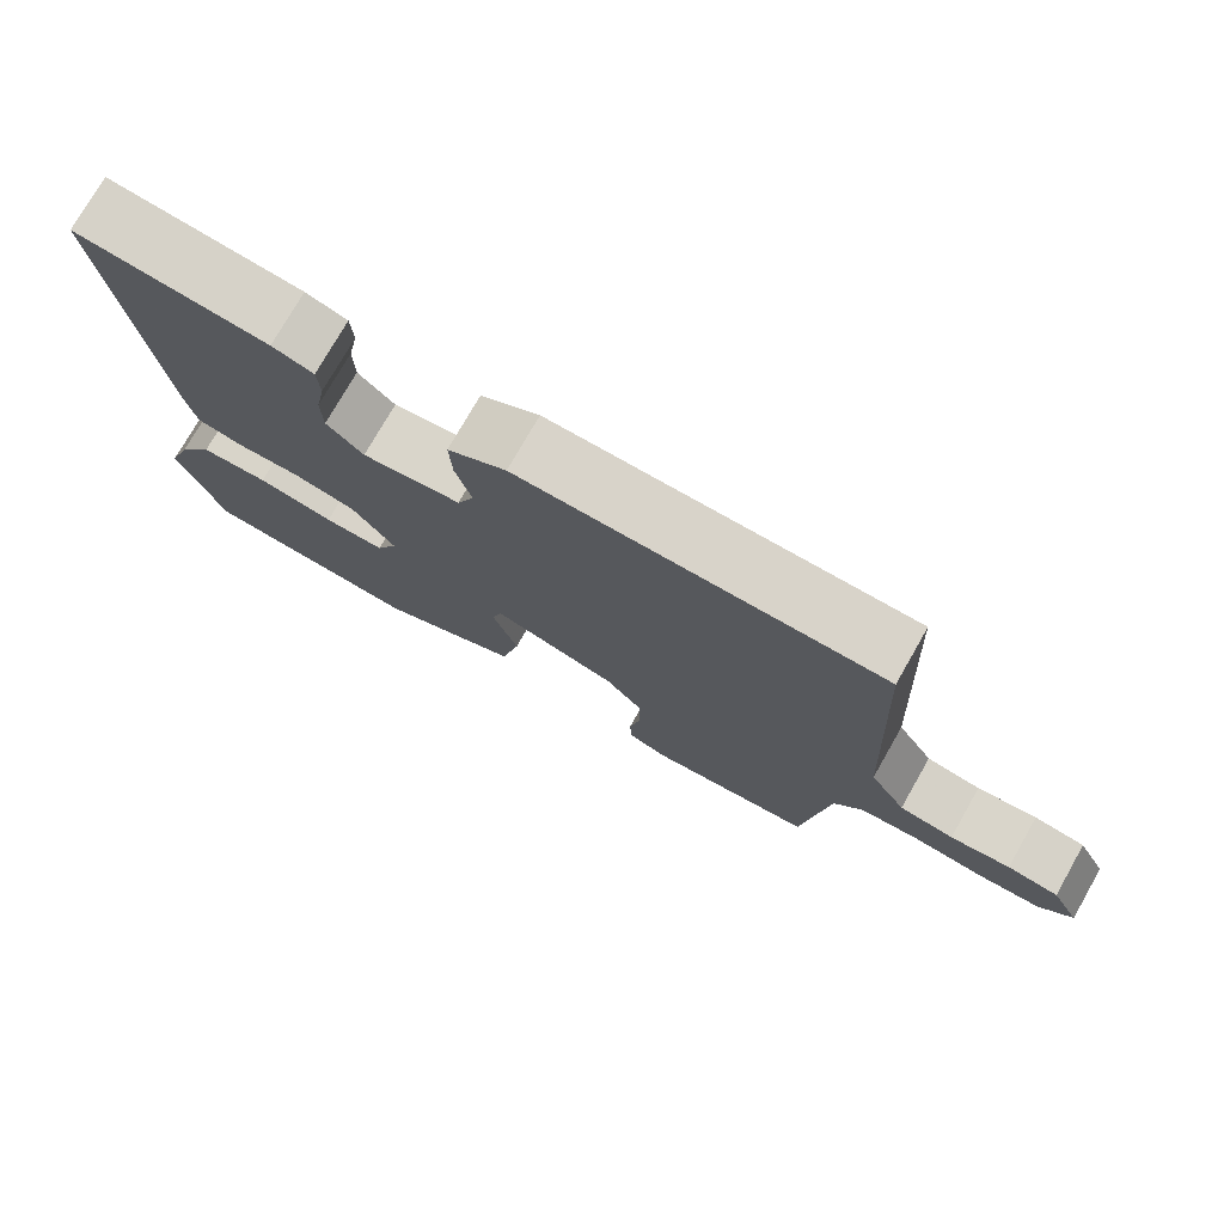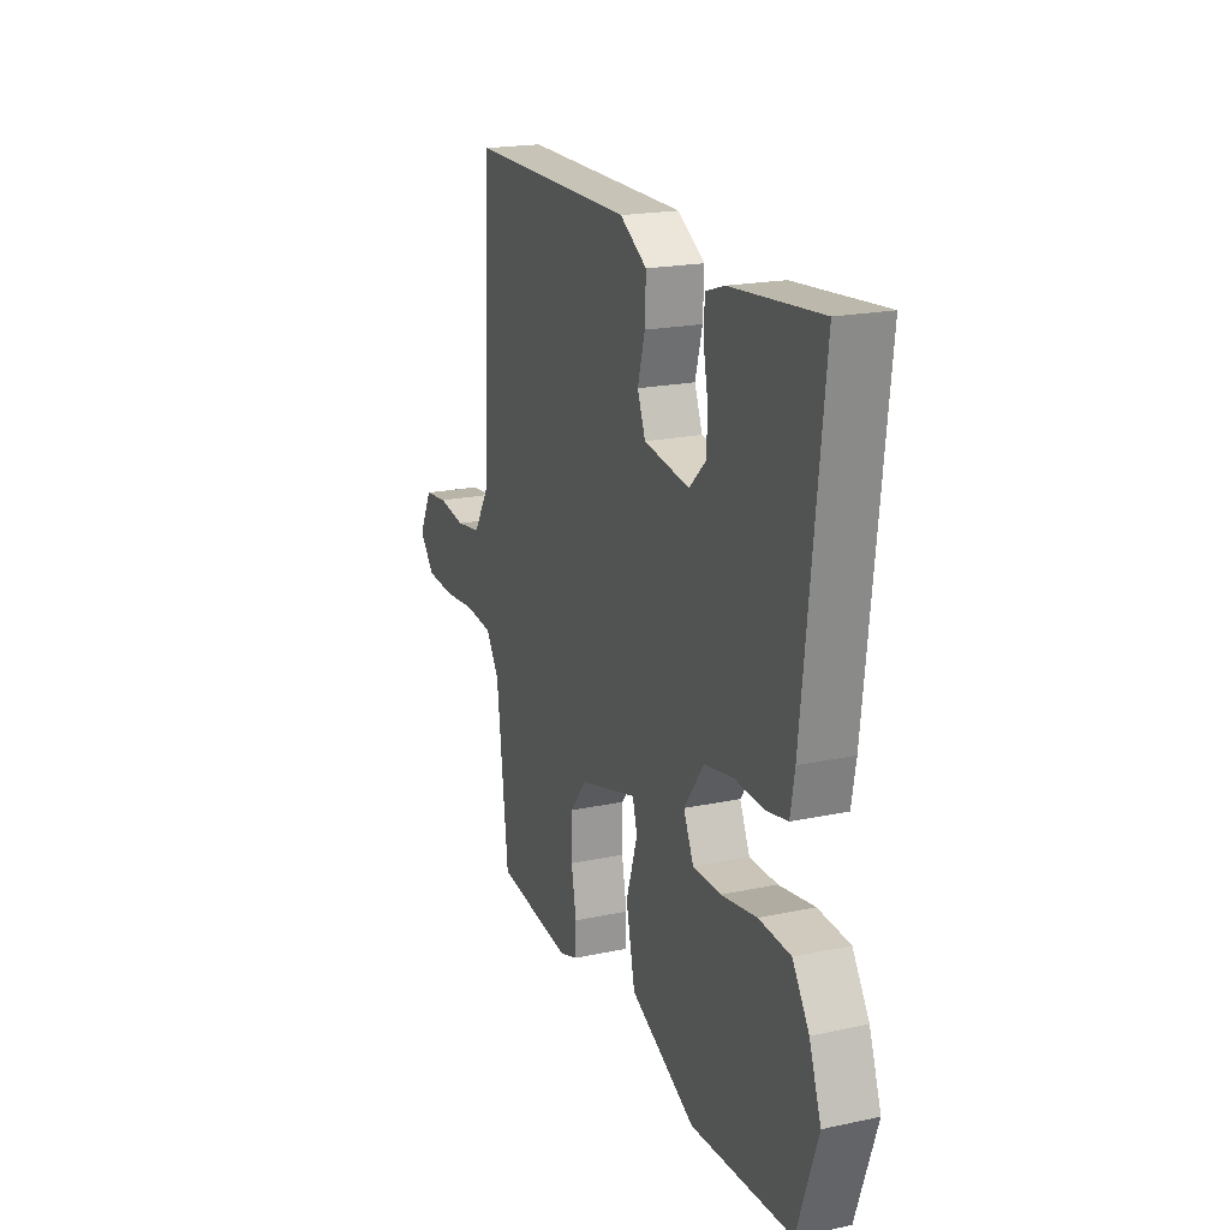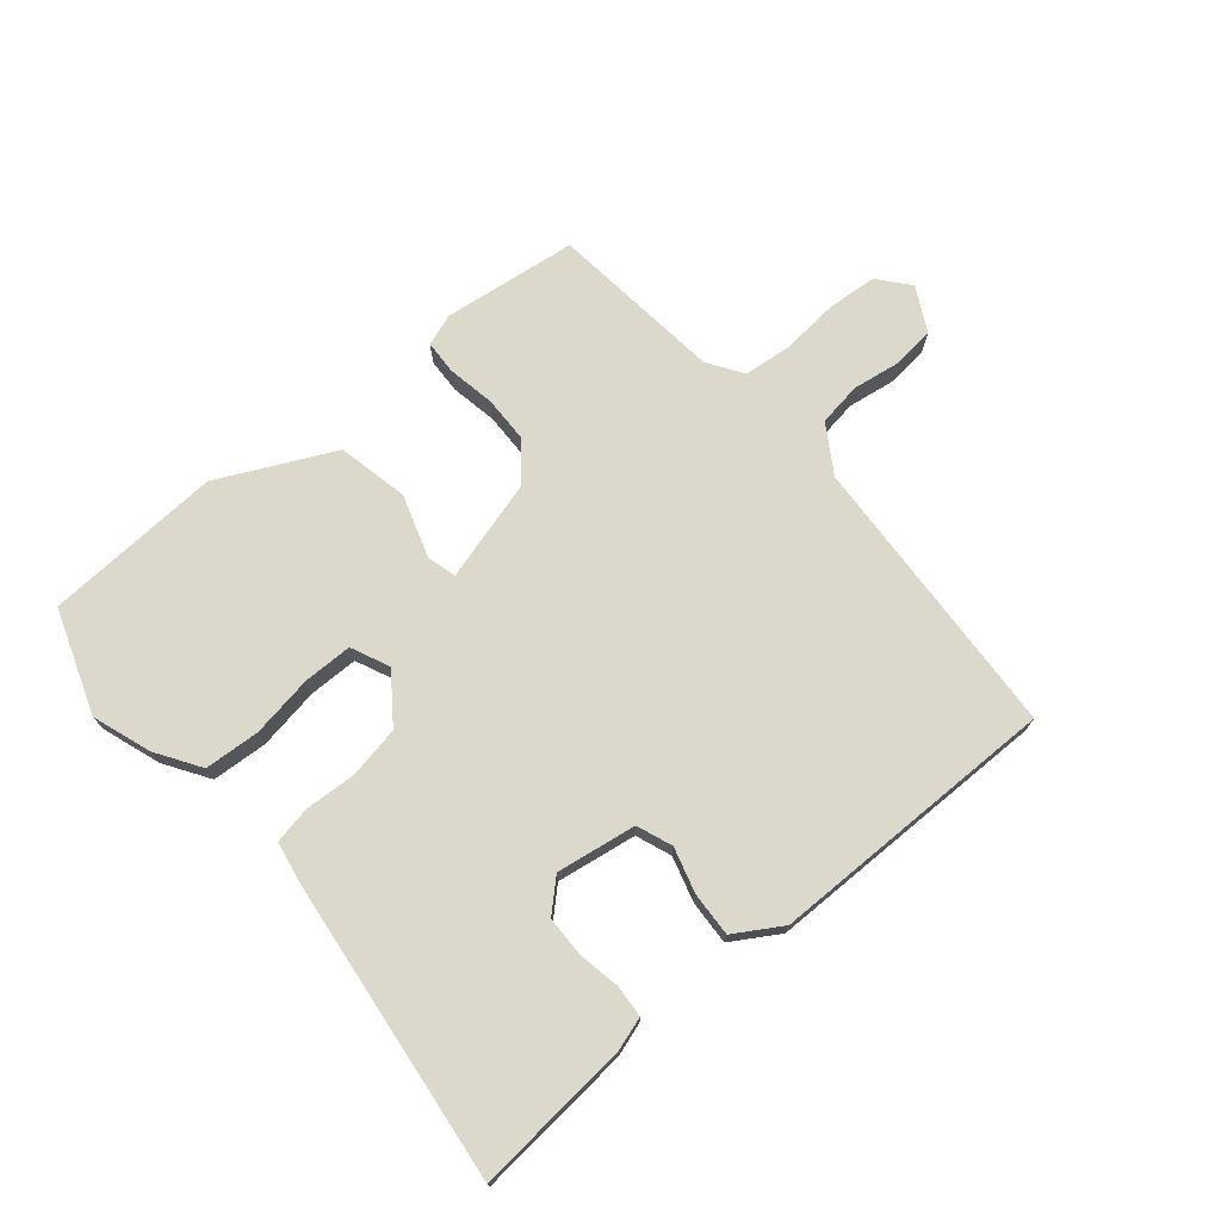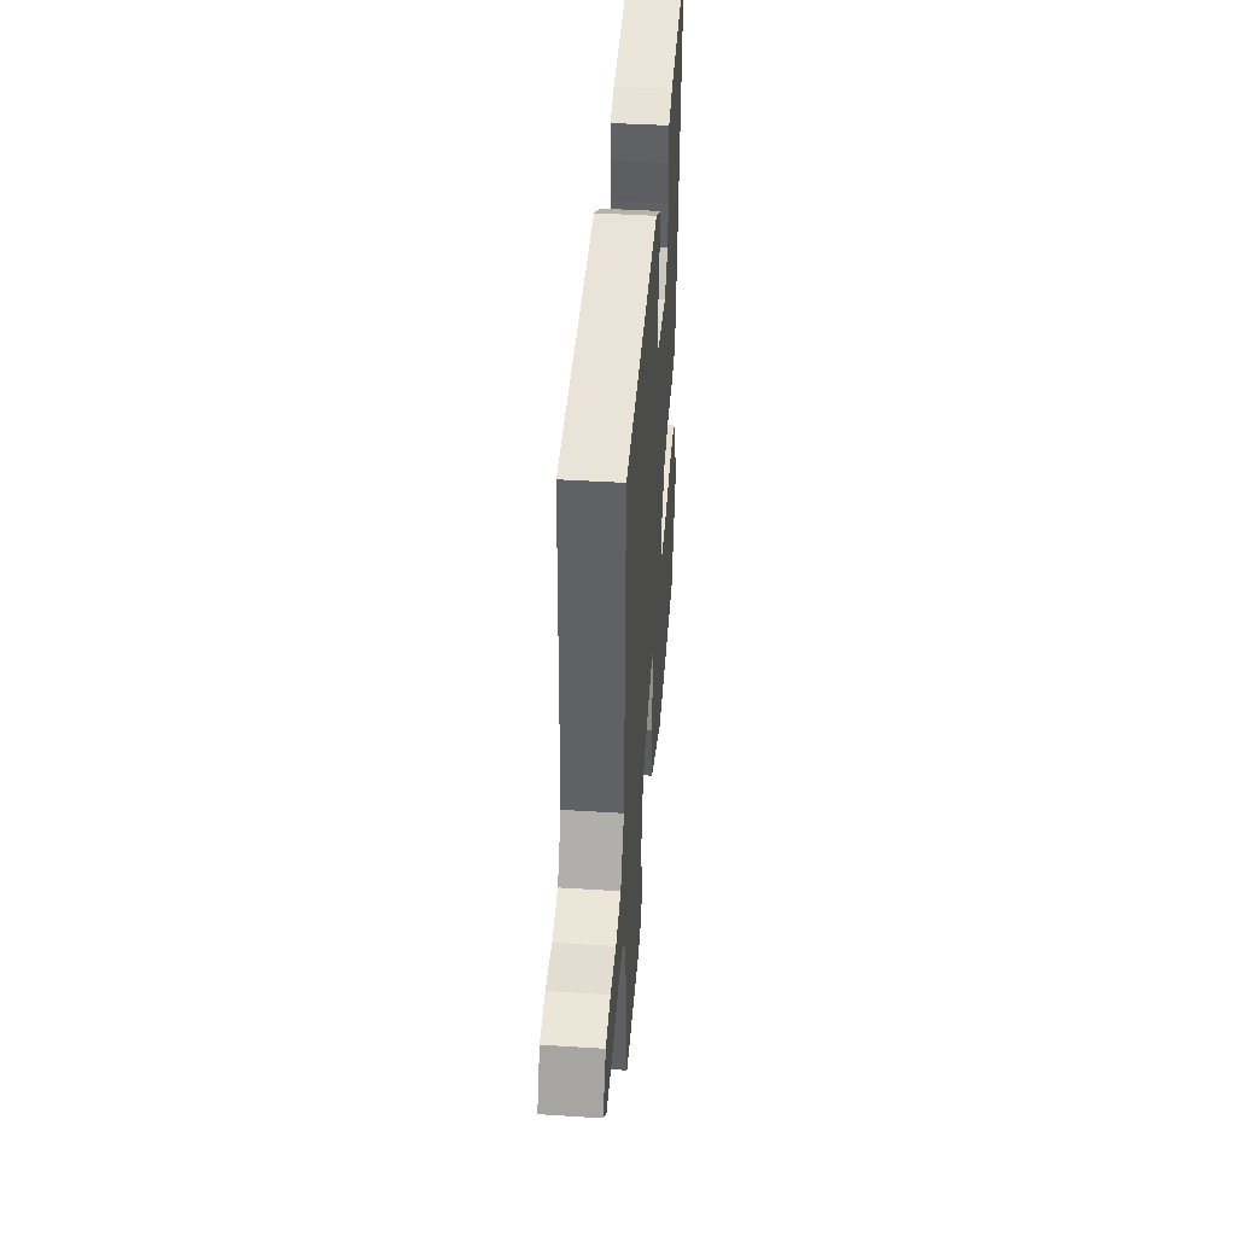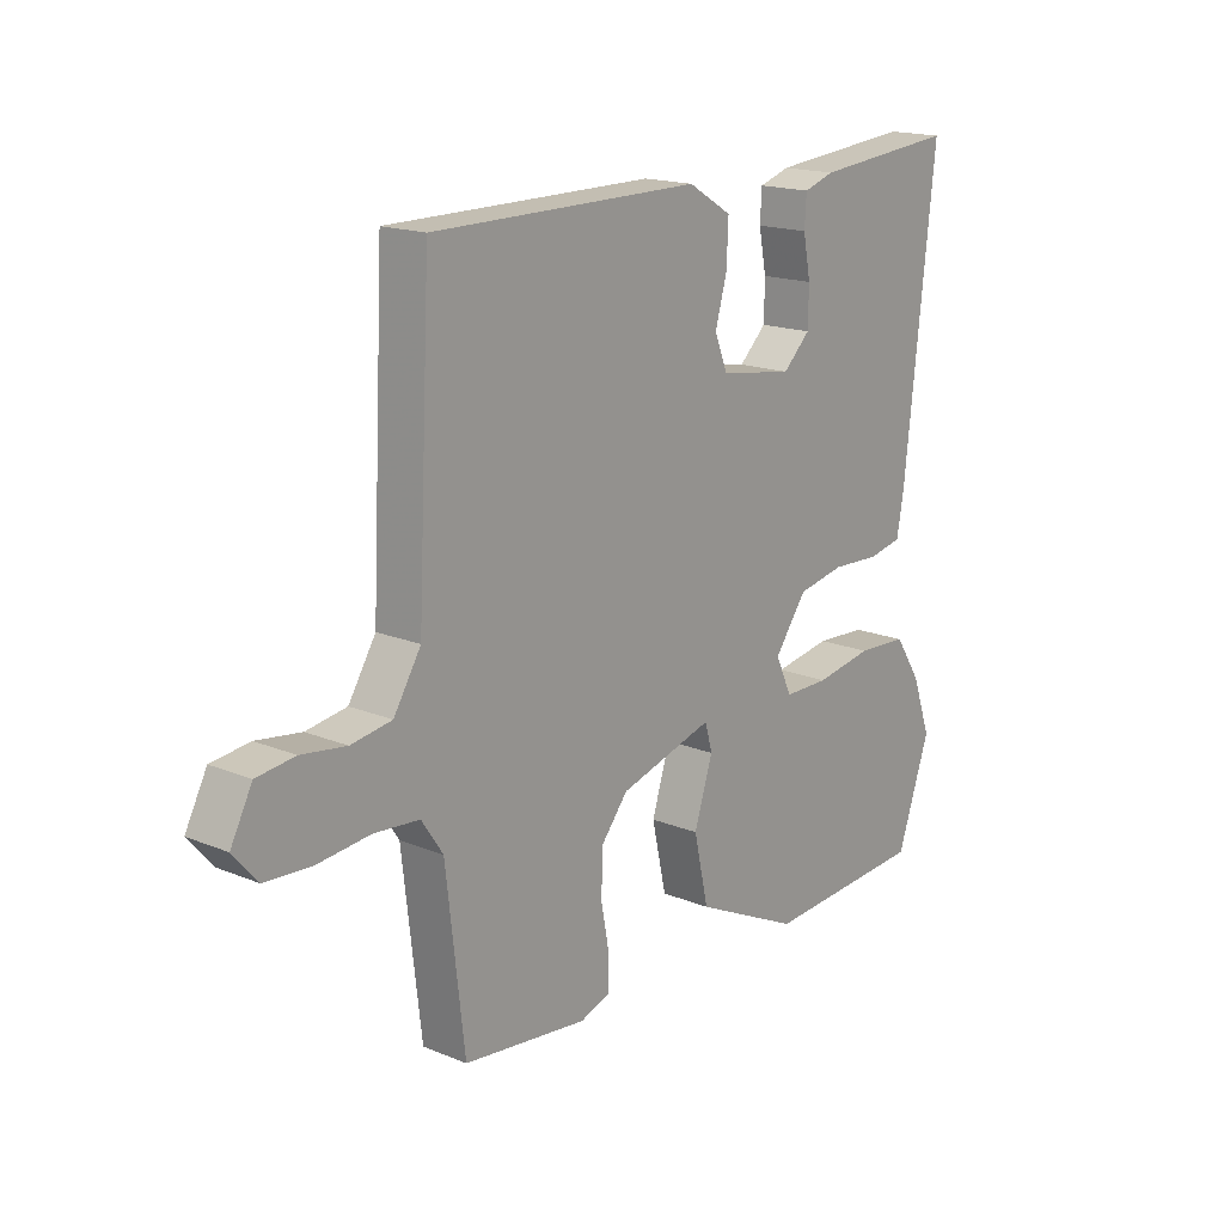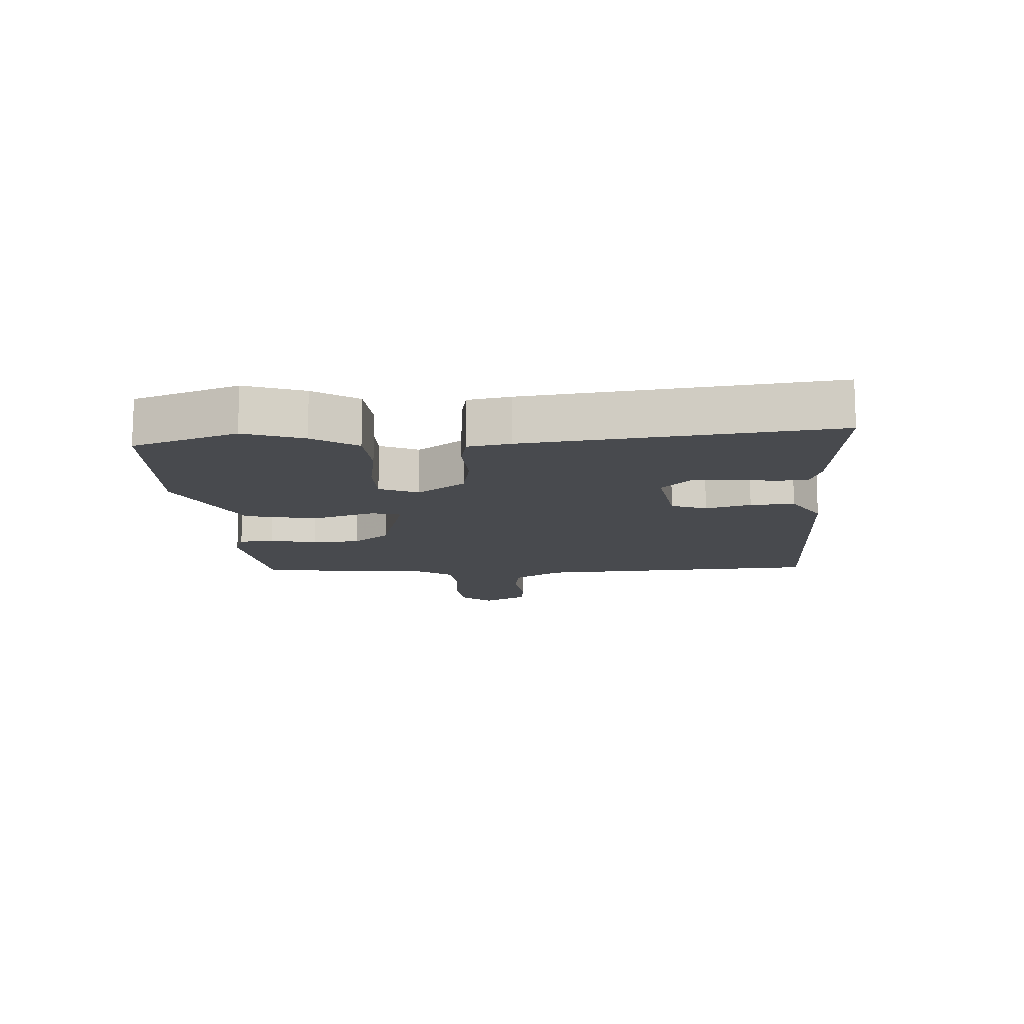
<metadata>
{"format":"obj","ext":"obj","renderer":"f3d","projection":"perspective","resolution":1024,"background":"white","views":[{"elev":75.9,"azim":29.7,"up":"+Z"},{"elev":19.9,"azim":-111.5,"up":"+Z"},{"elev":72.7,"azim":-39.6,"up":"+Y"},{"elev":43.0,"azim":94.3,"up":"+Z"},{"elev":17.2,"azim":129.3,"up":"+Z"},{"elev":-12.8,"azim":-86.1,"up":"+Y"}]}
</metadata>
<code>
v 0.444 0.07 -0.503
v 0.23 0.07 -0.528
v 0.179 0.07 -0.51
v 0.177 0.07 -0.455
v 0.191 0.07 -0.38
v 0.19 0.07 -0.305
v 0.143 0.07 -0.247
v -0.019 0.07 -0.2
v -0.032 0.07 -0.246
v 0 0.07 -0.346
v -0.025 0.07 -0.459
v -0.208 0.07 -0.546
v -0.49 0.07 -0.529
v -0.547 0.07 -0.363
v -0.514 0.07 -0.27
v -0.468 0.07 -0.2
v -0.38 0.07 -0.195
v -0.281 0.07 -0.212
v -0.203 0.07 -0.212
v -0.175 0.07 -0.151
v -0.23 0.07 -0.075
v -0.311 0.07 -0.059
v -0.394 0.07 -0.063
v -0.453 0.07 -0.051
v -0.465 0.07 0.017
v -0.518 0.07 0.498
v -0.271 0.07 0.475
v -0.218 0.07 0.458
v -0.215 0.07 0.407
v -0.228 0.07 0.34
v -0.227 0.07 0.276
v -0.18 0.07 0.231
v -0.053 0.07 0.25
v -0.031 0.07 0.306
v -0.051 0.07 0.378
v -0.054 0.07 0.448
v 0.021 0.07 0.493
v 0.483 0.07 0.492
v 0.506 0.07 0.036
v 0.553 0.07 -0.04
v 0.623 0.07 -0.051
v 0.7 0.07 -0.04
v 0.766 0.07 -0.048
v 0.803 0.07 -0.119
v 0.761 0.07 -0.168
v 0.681 0.07 -0.173
v 0.59 0.07 -0.164
v 0.513 0.07 -0.171
v 0.476 0.07 -0.226
v 0.444 0 -0.503
v 0.23 0 -0.528
v 0.179 0 -0.51
v 0.177 0 -0.455
v 0.191 0 -0.38
v 0.19 0 -0.305
v 0.143 0 -0.247
v -0.019 0 -0.2
v -0.032 0 -0.246
v 0 0 -0.346
v -0.025 0 -0.459
v -0.208 0 -0.546
v -0.49 0 -0.529
v -0.547 0 -0.363
v -0.514 0 -0.27
v -0.468 0 -0.2
v -0.38 0 -0.195
v -0.281 0 -0.212
v -0.203 0 -0.212
v -0.175 0 -0.151
v -0.23 0 -0.075
v -0.311 0 -0.059
v -0.394 0 -0.063
v -0.453 0 -0.051
v -0.465 0 0.017
v -0.518 0 0.498
v -0.271 0 0.475
v -0.218 0 0.458
v -0.215 0 0.407
v -0.228 0 0.34
v -0.227 0 0.276
v -0.18 0 0.231
v -0.053 0 0.25
v -0.031 0 0.306
v -0.051 0 0.378
v -0.054 0 0.448
v 0.021 0 0.493
v 0.483 0 0.492
v 0.506 0 0.036
v 0.553 0 -0.04
v 0.623 0 -0.051
v 0.7 0 -0.04
v 0.766 0 -0.048
v 0.803 0 -0.119
v 0.761 0 -0.168
v 0.681 0 -0.173
v 0.59 0 -0.164
v 0.513 0 -0.171
v 0.476 0 -0.226
f 45 46 47
f 44 45 47
f 43 44 47
f 42 43 47
f 41 42 47
f 40 41 47 48
f 39 40 48 49
f 39 49 1
f 38 39 1
f 37 38 1
f 36 37 1
f 35 36 1
f 34 35 1
f 28 29 30
f 27 28 30
f 26 27 30
f 25 26 30
f 24 25 30
f 23 24 30
f 22 23 30
f 21 22 30 31
f 20 21 31 32
f 16 17 18
f 15 16 18
f 14 15 18
f 13 14 18
f 12 13 18
f 11 12 18
f 10 11 18
f 9 10 18 19
f 8 9 19 20
f 3 4 5
f 2 3 5
f 1 2 5
f 1 5 6
f 1 6 7
f 34 1 7
f 33 34 7
f 20 32 33
f 8 20 33
f 7 8 33
f 96 95 94
f 96 94 93
f 96 93 92
f 96 92 91
f 96 91 90
f 97 96 90 89
f 98 97 89 88
f 50 98 88
f 50 88 87
f 50 87 86
f 50 86 85
f 50 85 84
f 50 84 83
f 79 78 77
f 79 77 76
f 79 76 75
f 79 75 74
f 79 74 73
f 79 73 72
f 79 72 71
f 80 79 71 70
f 81 80 70 69
f 67 66 65
f 67 65 64
f 67 64 63
f 67 63 62
f 67 62 61
f 67 61 60
f 67 60 59
f 68 67 59 58
f 69 68 58 57
f 54 53 52
f 54 52 51
f 54 51 50
f 55 54 50
f 56 55 50
f 56 50 83
f 56 83 82
f 82 81 69
f 82 69 57
f 82 57 56
f 1 50 51 2
f 2 51 52 3
f 3 52 53 4
f 4 53 54 5
f 5 54 55 6
f 6 55 56 7
f 7 56 57 8
f 8 57 58 9
f 9 58 59 10
f 10 59 60 11
f 11 60 61 12
f 12 61 62 13
f 13 62 63 14
f 14 63 64 15
f 15 64 65 16
f 16 65 66 17
f 17 66 67 18
f 18 67 68 19
f 19 68 69 20
f 20 69 70 21
f 21 70 71 22
f 22 71 72 23
f 23 72 73 24
f 24 73 74 25
f 25 74 75 26
f 26 75 76 27
f 27 76 77 28
f 28 77 78 29
f 29 78 79 30
f 30 79 80 31
f 31 80 81 32
f 32 81 82 33
f 33 82 83 34
f 34 83 84 35
f 35 84 85 36
f 36 85 86 37
f 37 86 87 38
f 38 87 88 39
f 39 88 89 40
f 40 89 90 41
f 41 90 91 42
f 42 91 92 43
f 43 92 93 44
f 44 93 94 45
f 45 94 95 46
f 46 95 96 47
f 47 96 97 48
f 48 97 98 49
f 49 98 50 1

</code>
